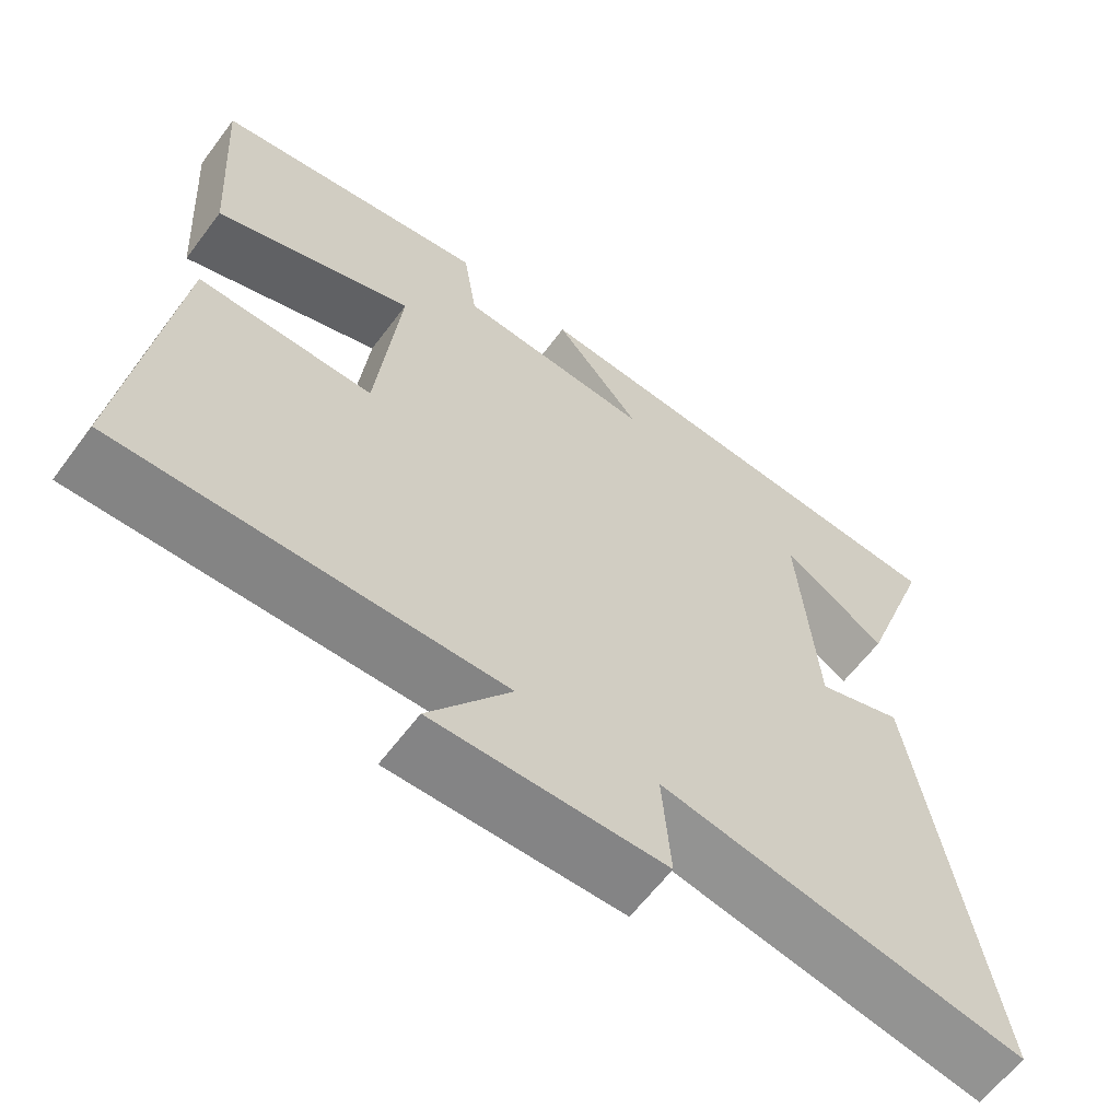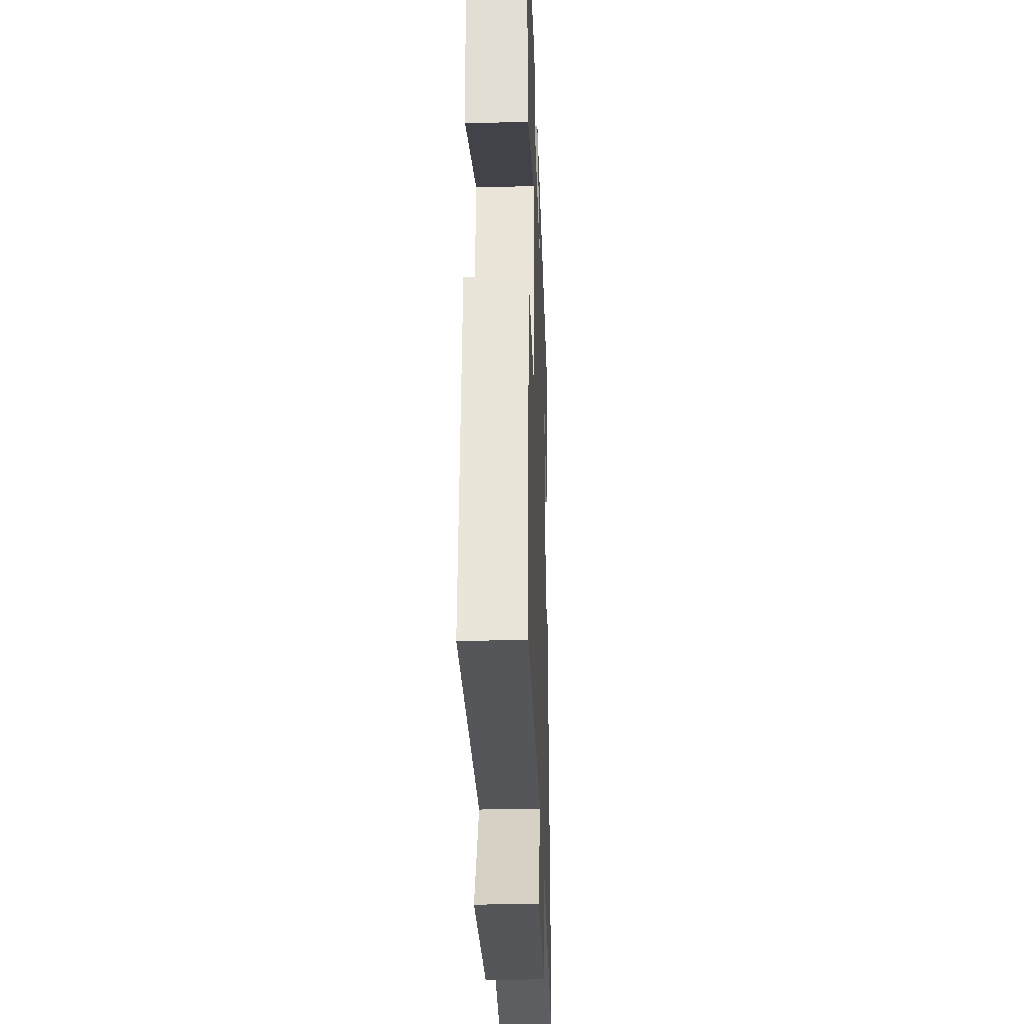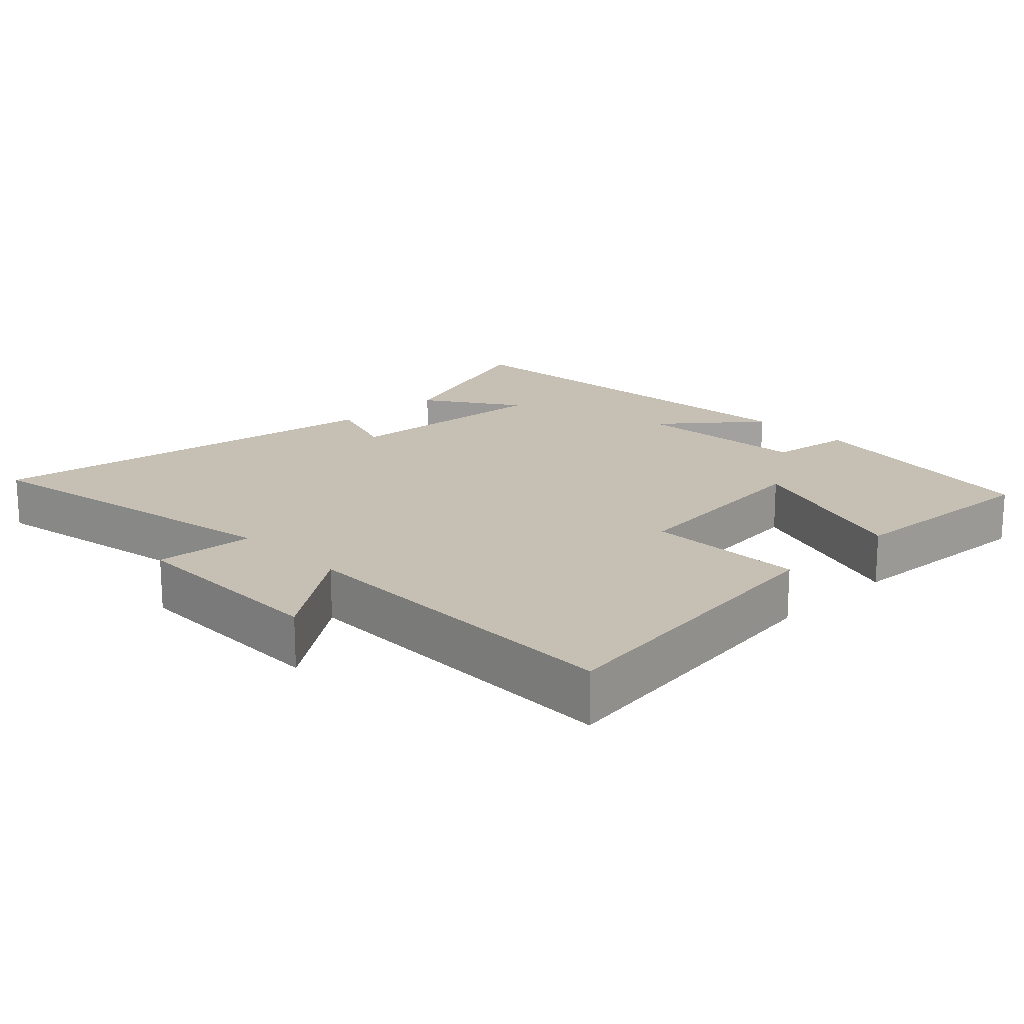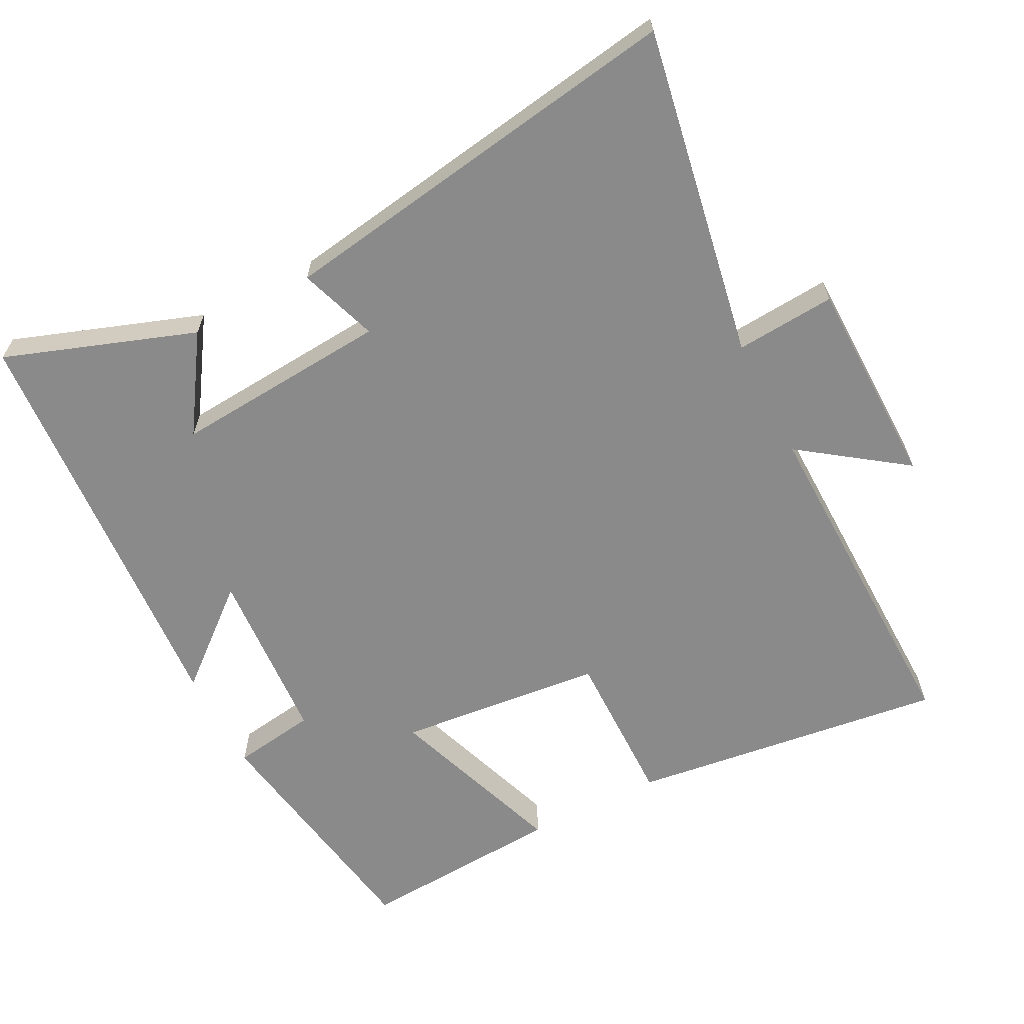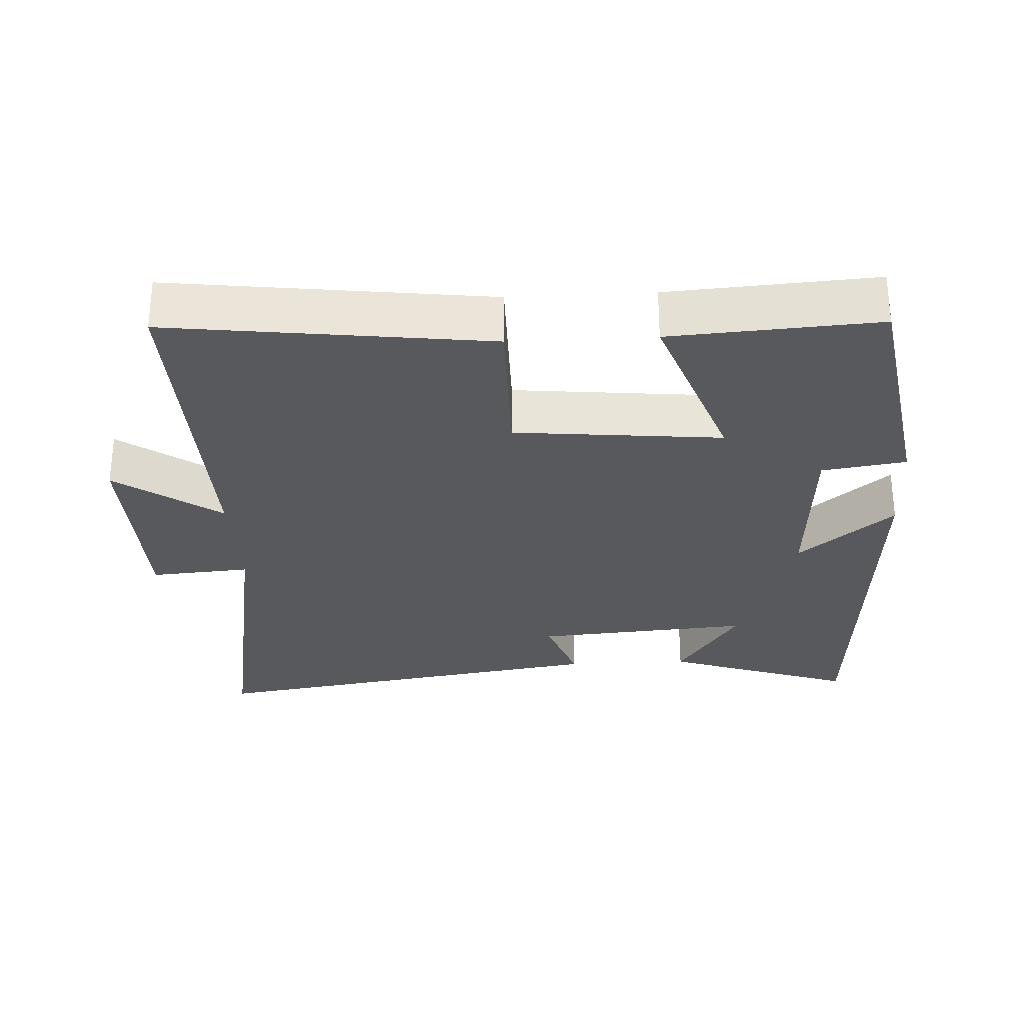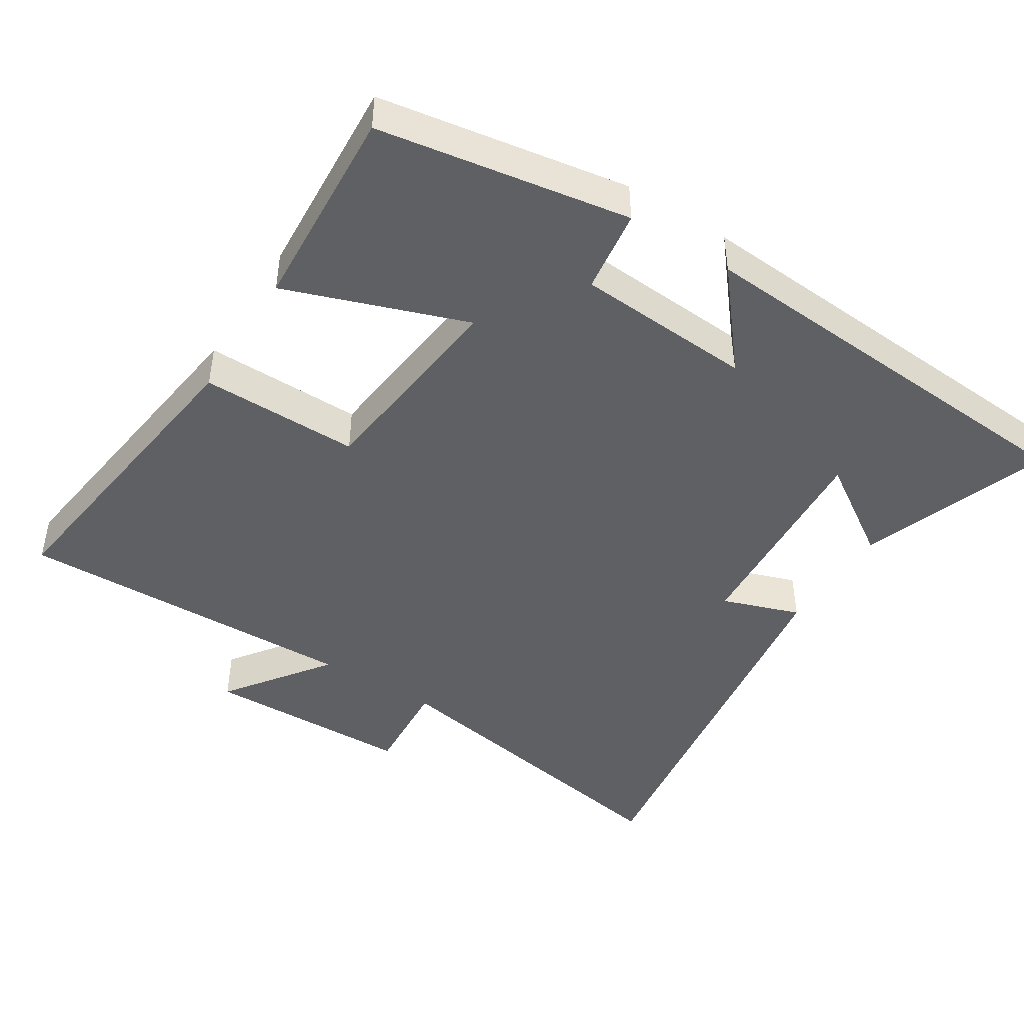
<metadata>
{"format":"obj","ext":"obj","renderer":"f3d","projection":"perspective","resolution":1024,"background":"white","views":[{"elev":-62.1,"azim":-36.8,"up":"+Z"},{"elev":-27.2,"azim":-88.1,"up":"+Z"},{"elev":18.1,"azim":-134.5,"up":"+Y"},{"elev":-63.5,"azim":117.2,"up":"+Y"},{"elev":-29.0,"azim":-86.9,"up":"+Y"},{"elev":-45.0,"azim":-32.5,"up":"+Y"}]}
</metadata>
<code>
v -0.519 0.07 0.44
v -0.161 0.07 0.5
v -0.143 0.07 0.38
v 0.111 0.07 0.364
v -0.003 0.07 0.5
v 0.596 0.07 0.461
v 0.5 0.07 0.189
v 0.364 0.07 0.278
v 0.388 0.07 -0.032
v 0.5 0.07 0.007
v 0.593 0.07 -0.584
v 0.119 0.07 -0.5
v 0.13 0.07 -0.643
v -0.17 0.07 -0.649
v -0.063 0.07 -0.5
v -0.558 0.07 -0.511
v -0.5 0.07 -0.057
v -0.272 0.07 -0.059
v -0.242 0.07 0.237
v -0.5 0.07 0.145
v -0.519 0 0.44
v -0.161 0 0.5
v -0.143 0 0.38
v 0.111 0 0.364
v -0.003 0 0.5
v 0.596 0 0.461
v 0.5 0 0.189
v 0.364 0 0.278
v 0.388 0 -0.032
v 0.5 0 0.007
v 0.593 0 -0.584
v 0.119 0 -0.5
v 0.13 0 -0.643
v -0.17 0 -0.649
v -0.063 0 -0.5
v -0.558 0 -0.511
v -0.5 0 -0.057
v -0.272 0 -0.059
v -0.242 0 0.237
v -0.5 0 0.145
f 1 2 3
f 20 1 3
f 19 20 3
f 18 19 3 4
f 15 16 17 18
f 15 18 4
f 12 13 14 15
f 12 15 4
f 9 10 11 12
f 8 9 12 4
f 6 7 8
f 4 5 6 8
f 23 22 21
f 23 21 40
f 23 40 39
f 24 23 39 38
f 38 37 36 35
f 24 38 35
f 35 34 33 32
f 24 35 32
f 32 31 30 29
f 24 32 29 28
f 28 27 26
f 28 26 25 24
f 1 21 22 2
f 2 22 23 3
f 3 23 24 4
f 4 24 25 5
f 5 25 26 6
f 6 26 27 7
f 7 27 28 8
f 8 28 29 9
f 9 29 30 10
f 10 30 31 11
f 11 31 32 12
f 12 32 33 13
f 13 33 34 14
f 14 34 35 15
f 15 35 36 16
f 16 36 37 17
f 17 37 38 18
f 18 38 39 19
f 19 39 40 20
f 20 40 21 1

</code>
